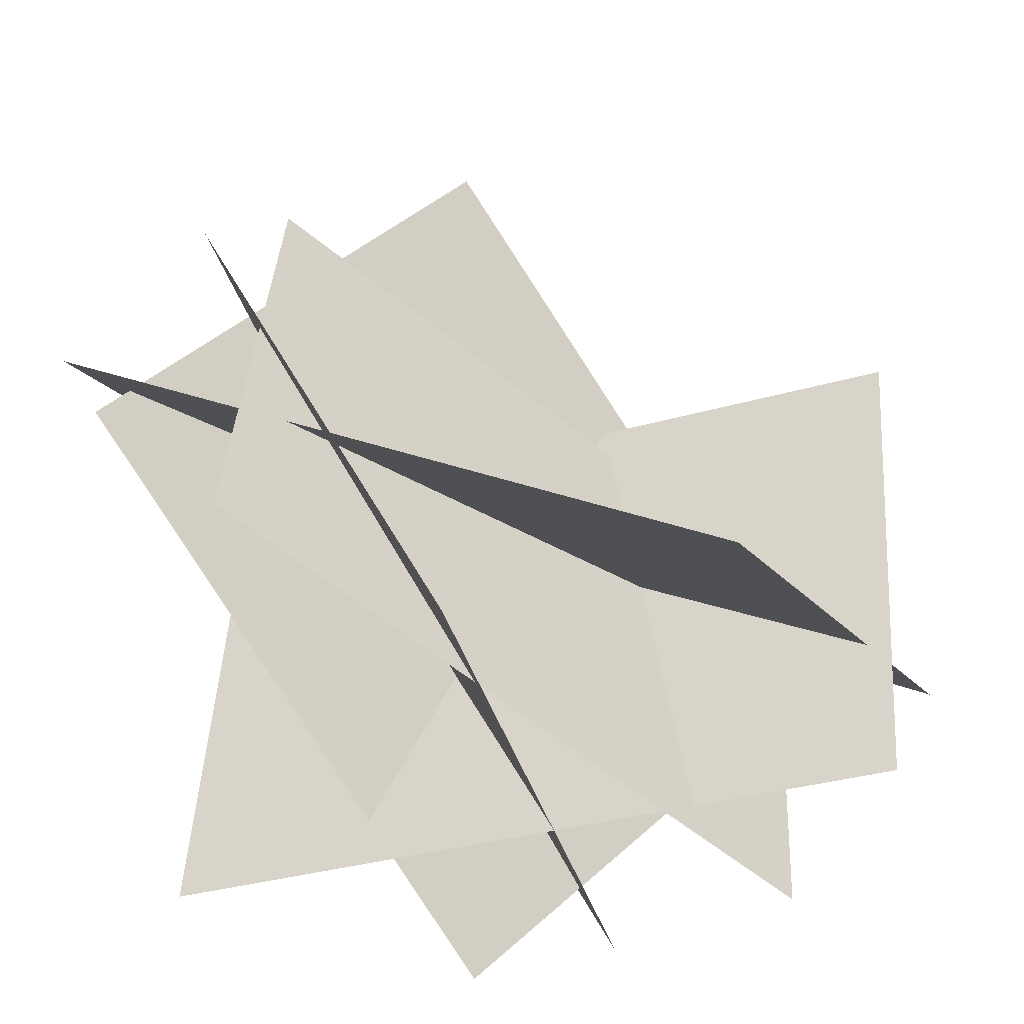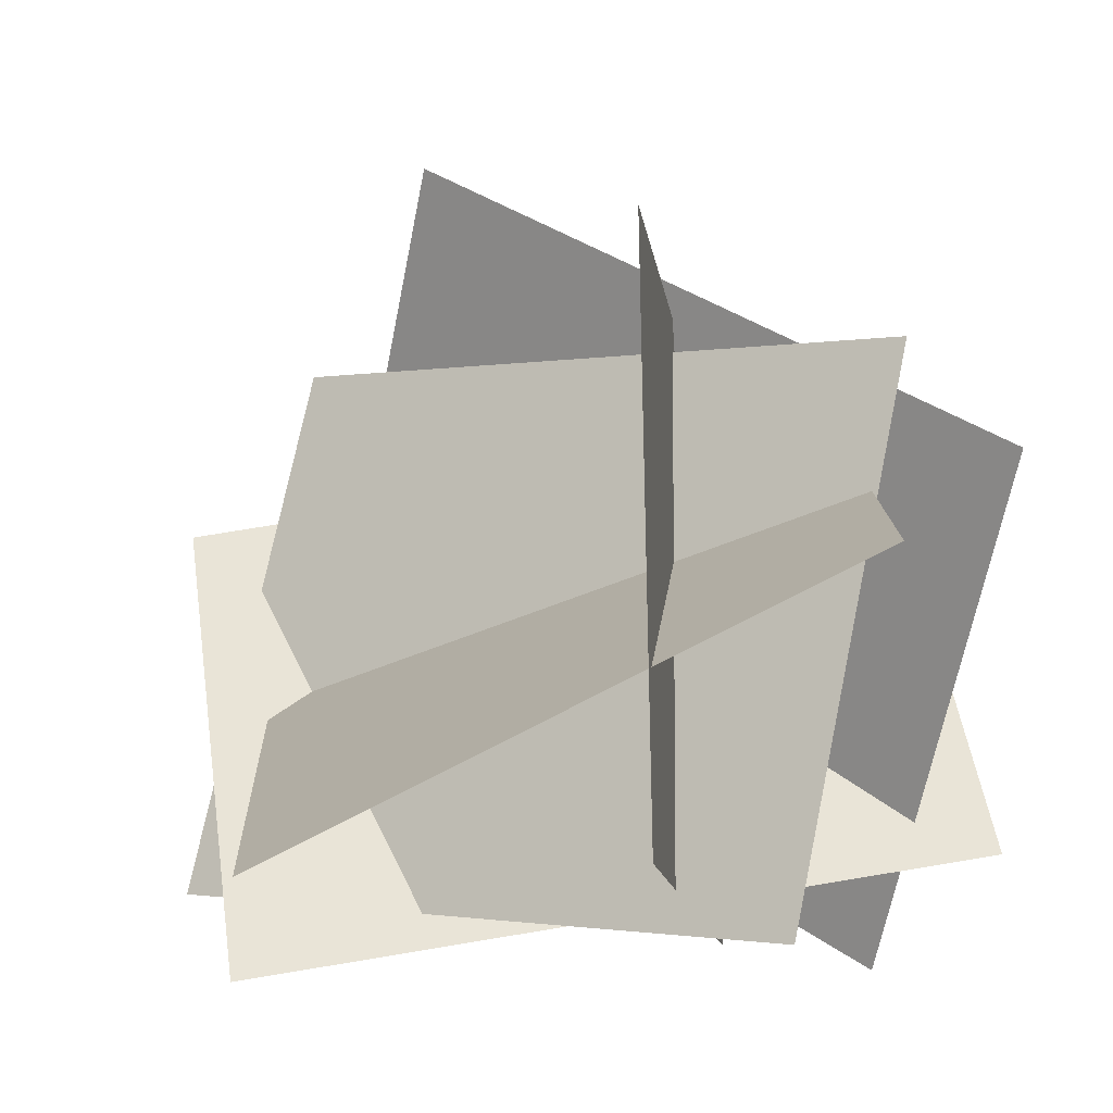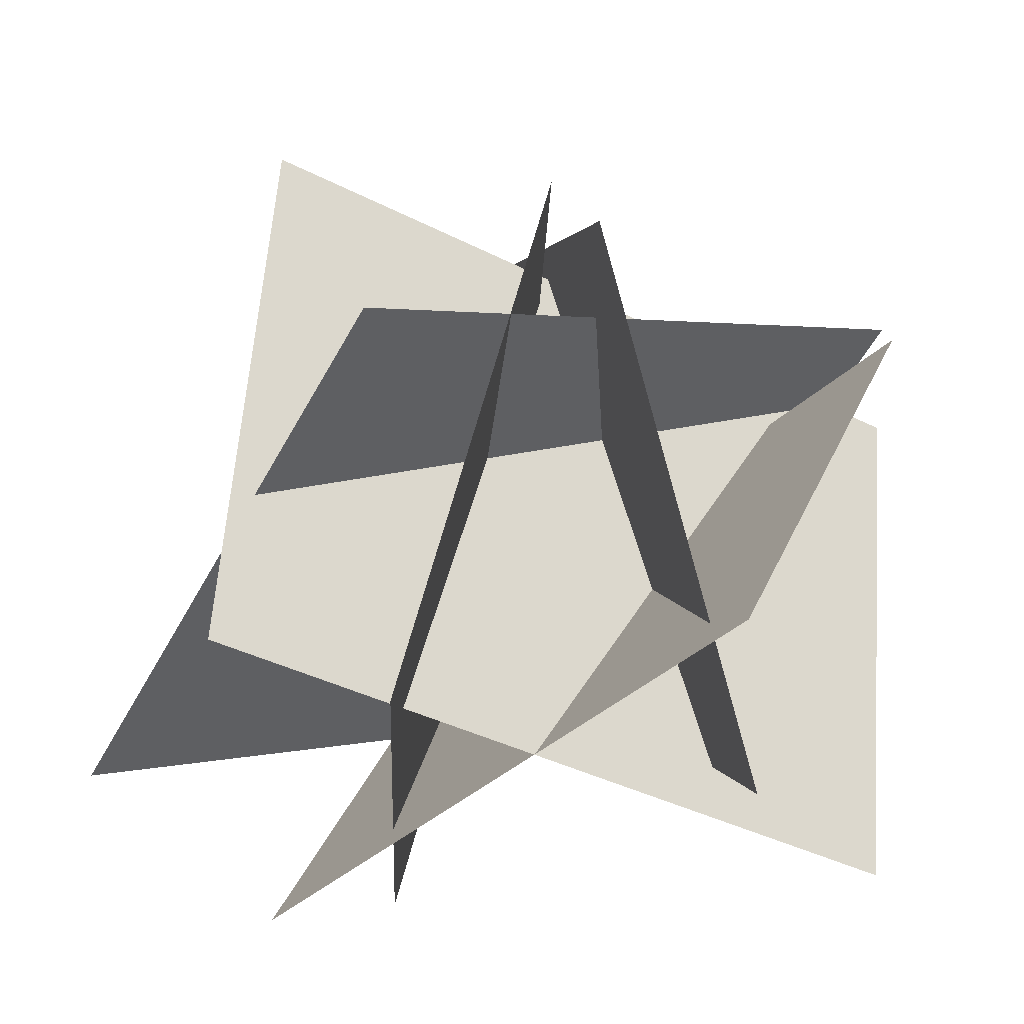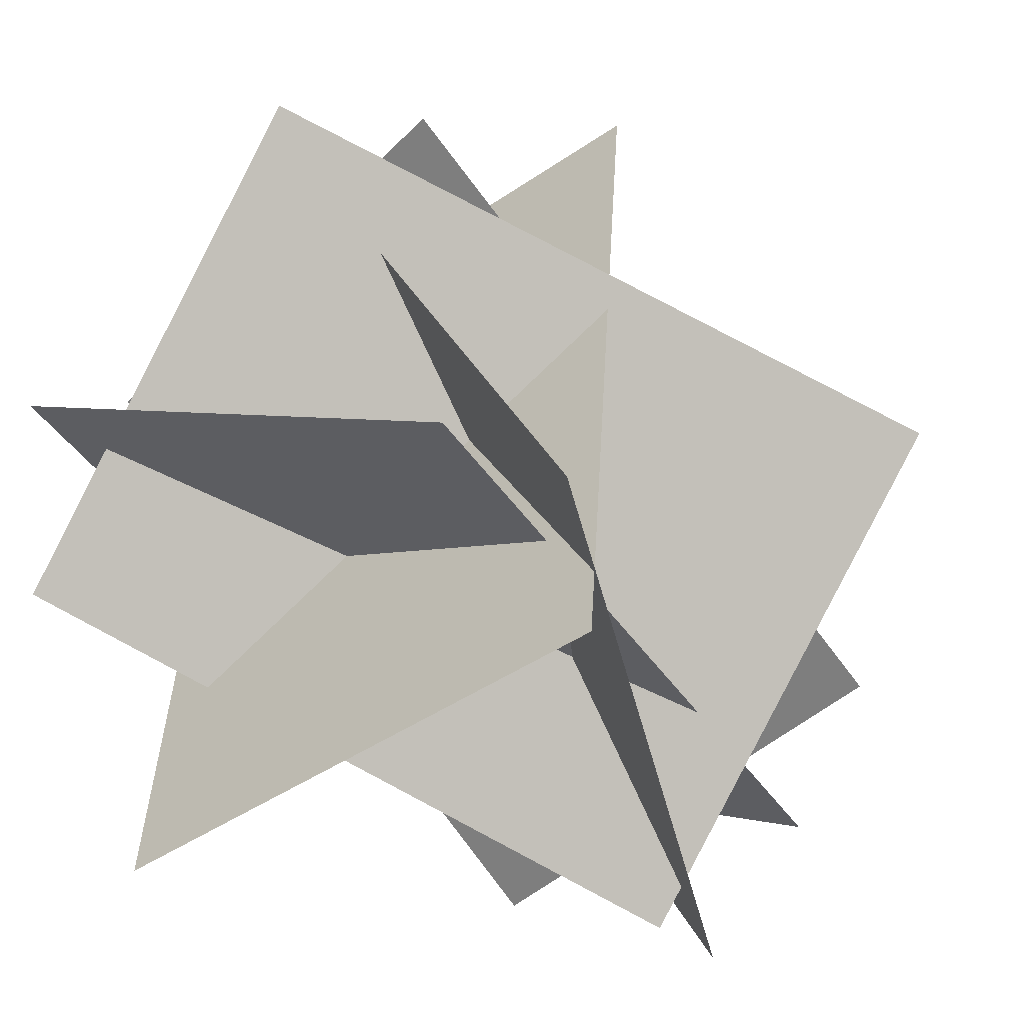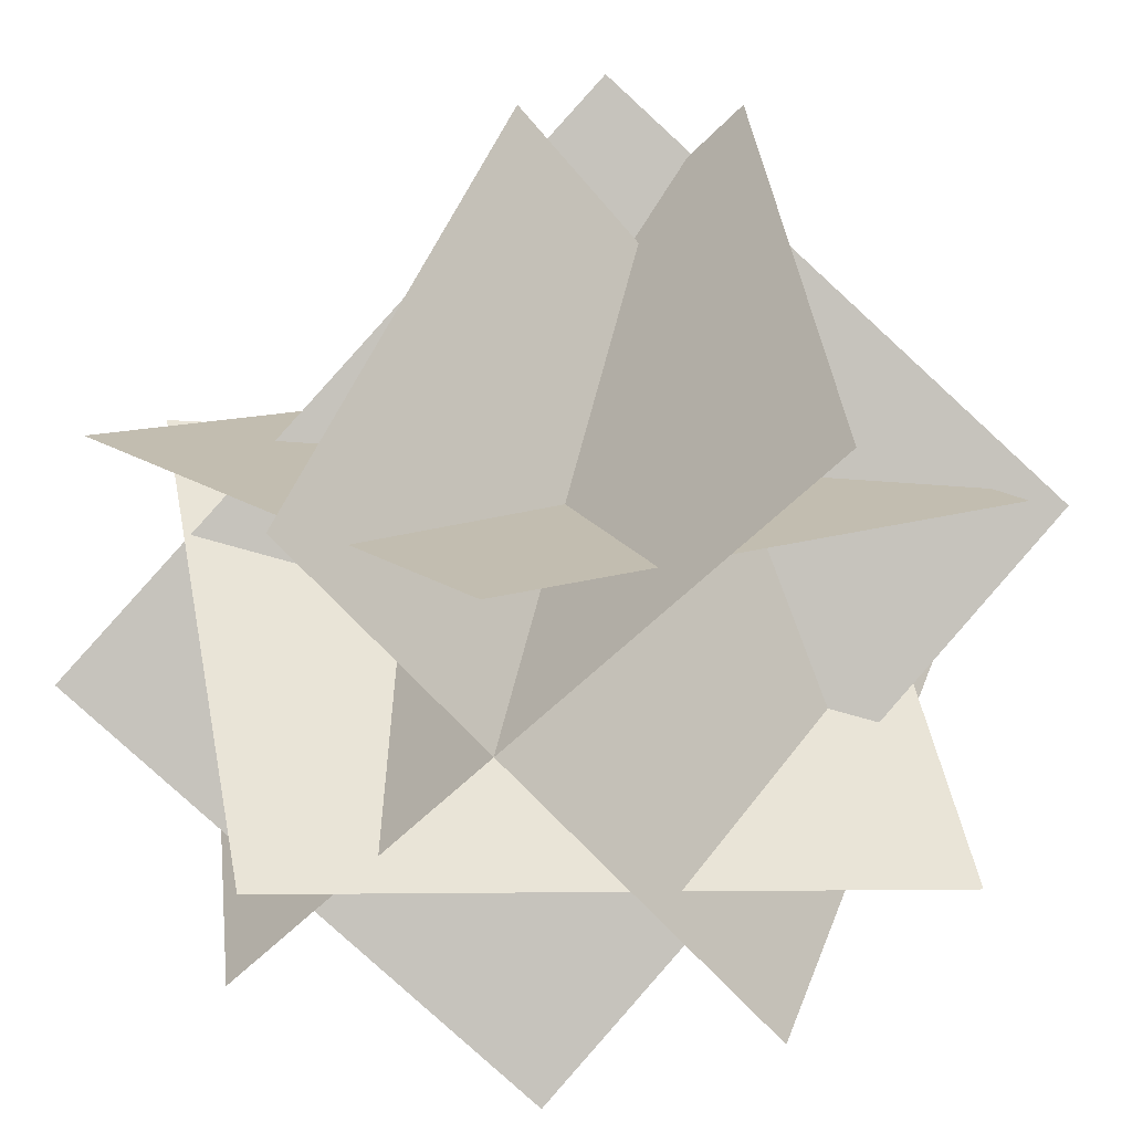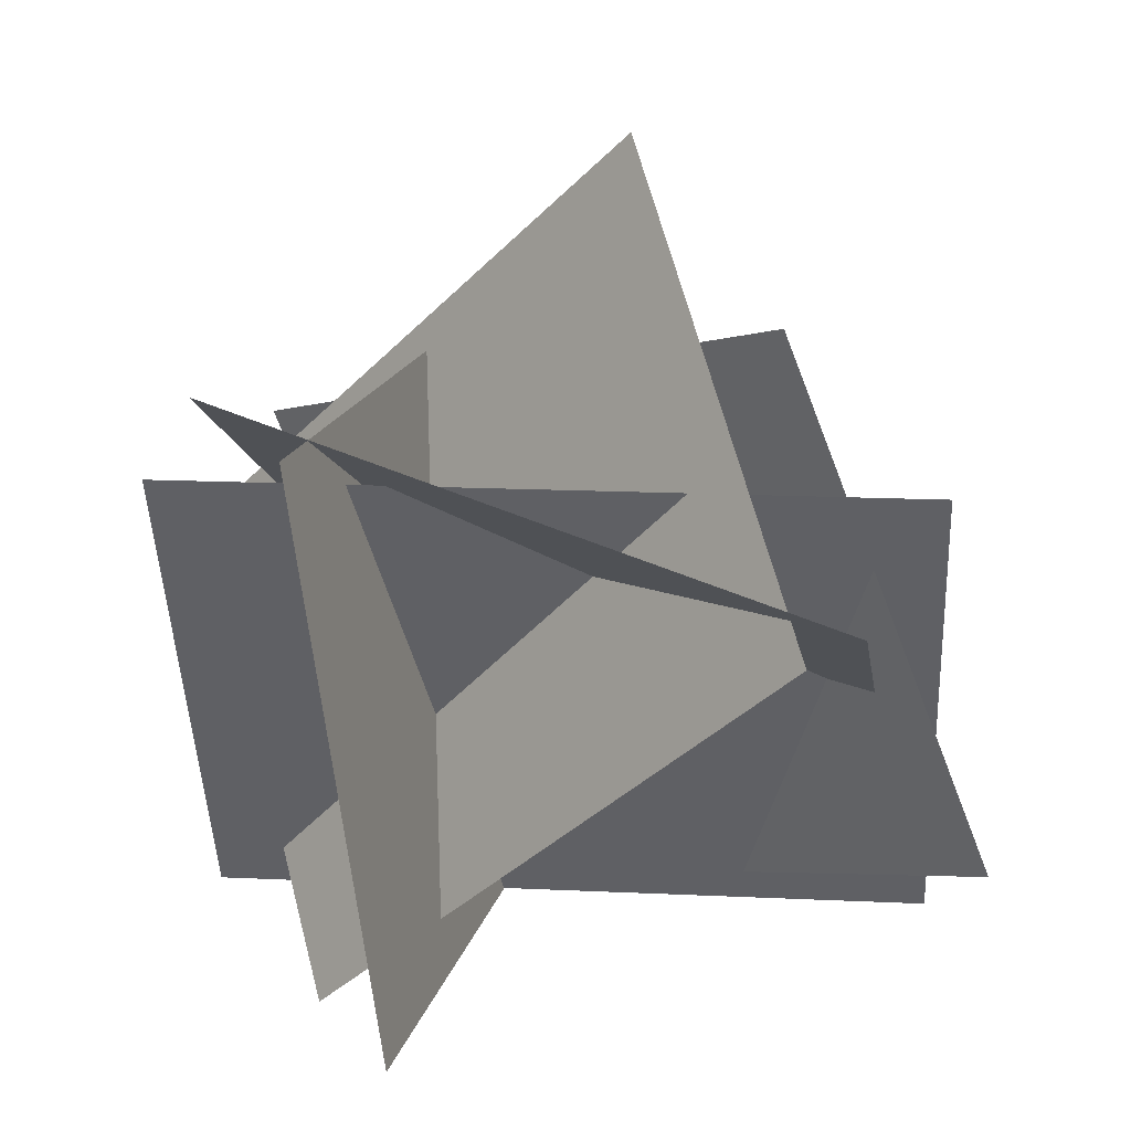
<metadata>
{"format":"obj","ext":"obj","renderer":"f3d","projection":"perspective","resolution":1024,"background":"white","views":[{"elev":-34.8,"azim":-75.8,"up":"+Y"},{"elev":75.8,"azim":-9.4,"up":"+Z"},{"elev":-38.5,"azim":49.2,"up":"+Y"},{"elev":-41.3,"azim":120.3,"up":"+Z"},{"elev":-56.9,"azim":128.7,"up":"+Y"},{"elev":16.8,"azim":-174.6,"up":"+Y"}]}
</metadata>
<code>
o plane
v 1.284 0.9659 -0.003689
v 1.284 -0.143 0.5736
v -0.3336 0.9659 -0.003689
v -0.3336 -0.143 0.5736
f 4 2 1 3
f 2 4 3 1
o plane
v -0.4454 0.1207 0.1154
v 0.004547 1.286 0.06679
v 0.7729 -0.309 1.089
v 1.223 0.8563 1.041
f 8 6 5 7
f 6 8 7 5
o plane
v -0.05937 0.7243 -0.3565
v 0.3336 1.616 0.4266
v 1.007 -0.3092 0.285
v 1.4 0.5825 1.068
f 12 10 9 11
f 10 12 11 9
o plane
v 0.7496 -0.1351 -0.3796
v 0.9351 1.101 -0.3436
v 0.5203 -0.1516 1.37
v 0.7058 1.084 1.406
f 16 14 13 15
f 14 16 15 13
o plane
v 1.152 1.171 -0.1376
v -0.1697 0.7996 -0.3992
v 1.073 0.3513 1.423
v -0.2482 -0.02026 1.162
f 17 18 20 19
f 18 20 19 17

</code>
